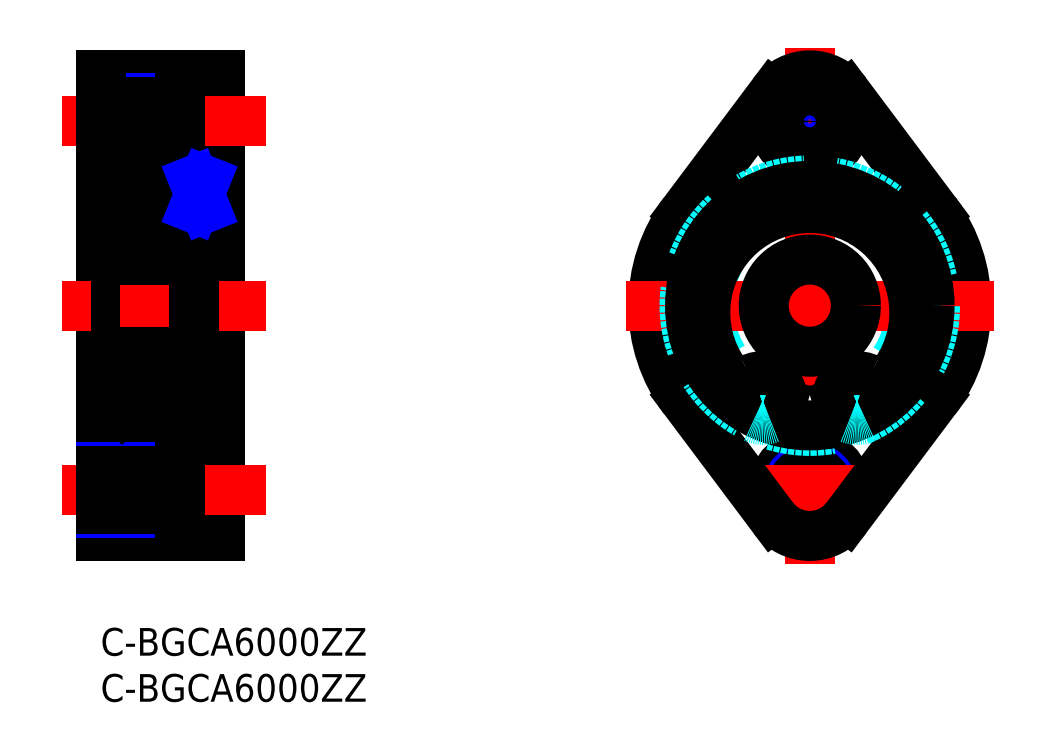
<metadata>
{"format":"dxf","ext":"dxf","renderer":"ezdxf+matplotlib","layout":"modelspace","background":"white","min_lineweight":24,"dpi":150}
</metadata>
<code>
0
SECTION
2
ENTITIES
0
INSERT
8
MSM_CONTINUOUS
2
*U27
10
0
20
0
30
0
0
INSERT
8
MSM_CONTINUOUS
2
*U28
10
0
20
0
30
0
0
LINE
8
MSM_CENTER
10
77
20
7
30
0
11
77
21
63
31
0
0
LINE
8
MSM_CENTER
10
82.5
20
55
30
0
11
71.5
21
55
31
0
0
CIRCLE
8
MSM_DASHED
10
77
20
35
30
0
40
11
0
CIRCLE
8
MSM_NARROW
10
77
20
55
30
0
40
2.5
0
CIRCLE
8
MSM_CONTINUOUS
10
77
20
55
30
0
40
4
0
CIRCLE
8
MSM_CONTINUOUS
10
77
20
15
30
0
40
4
0
LINE
8
MSM_CONTINUOUS
10
0
20
60
30
0
11
13
21
60
31
0
0
LINE
8
MSM_CONTINUOUS
10
8.6
20
59
30
0
11
13
21
59
31
0
0
LINE
8
MSM_NARROW
10
0
20
57.5
30
0
11
8.6
21
57.5
31
0
0
LINE
8
MSM_NARROW
10
0
20
52.5
30
0
11
8.6
21
52.5
31
0
0
LINE
8
MSM_CONTINUOUS
10
8.6
20
51
30
0
11
13
21
51
31
0
0
LINE
8
MSM_CONTINUOUS
10
10
20
48.6
30
0
11
11.35
21
48.6
31
0
0
LINE
8
MSM_CONTINUOUS
10
2.3
20
48
30
0
11
10
21
48
31
0
0
LINE
8
MSM_CONTINUOUS
10
11.35
20
48
30
0
11
13
21
48
31
0
0
LINE
8
MSM_CONTINUOUS
10
0
20
46
30
0
11
2
21
46
31
0
0
LINE
8
MSM_CONTINUOUS
10
0
20
60
30
0
11
0
21
10
31
0
0
LINE
8
MSM_CONTINUOUS
10
2
20
47.7
30
0
11
2
21
22.3
31
0
0
ARC
8
MSM_CONTINUOUS
10
2.3
20
22.3
30
0
40
0.3
50
180
51
270
0
ARC
8
MSM_CONTINUOUS
10
2.3
20
47.7
30
0
40
0.3
50
90
51
180
0
LINE
8
MSM_CONTINUOUS
10
10
20
48.6
30
0
11
10
21
21.4
31
0
0
LINE
8
MSM_CONTINUOUS
10
11.35
20
48.6
30
0
11
11.35
21
21.4
31
0
0
LINE
8
MSM_CONTINUOUS
10
13
20
60
30
0
11
13
21
10
31
0
0
LINE
8
MSM_CONTINUOUS
10
8.6
20
59
30
0
11
8.6
21
51
31
0
0
LINE
8
MSM_CENTER
10
18
20
55
30
0
11
-5
21
55
31
0
0
LINE
8
MSM_CONTINUOUS
10
13
20
10
30
0
11
0
21
10
31
0
0
LINE
8
MSM_CENTER
10
18
20
35
30
0
11
-5
21
35
31
0
0
CIRCLE
8
MSM_CONTINUOUS
10
77
20
55
30
0
40
2.067
0
LINE
8
MSM_CONTINUOUS
10
0
20
57.07
30
0
11
8.6
21
57.07
31
0
0
LINE
8
MSM_CONTINUOUS
10
0
20
52.93
30
0
11
8.6
21
52.93
31
0
0
LINE
8
MSM_CONTINUOUS
10
10
20
21.4
30
0
11
11.35
21
21.4
31
0
0
LINE
8
MSM_CONTINUOUS
10
2.3
20
22
30
0
11
10
21
22
31
0
0
LINE
8
MSM_CONTINUOUS
10
11.35
20
22
30
0
11
13
21
22
31
0
0
LINE
8
MSM_CONTINUOUS
10
0
20
24
30
0
11
2
21
24
31
0
0
CIRCLE
8
MSM_NARROW
10
77
20
15
30
0
40
2.5
0
CIRCLE
8
MSM_CONTINUOUS
10
77
20
15
30
0
40
2.067
0
LINE
8
MSM_CONTINUOUS
10
8.6
20
11
30
0
11
13
21
11
31
0
0
LINE
8
MSM_NARROW
10
0
20
12.5
30
0
11
8.6
21
12.5
31
0
0
LINE
8
MSM_NARROW
10
0
20
17.5
30
0
11
8.6
21
17.5
31
0
0
LINE
8
MSM_CONTINUOUS
10
8.6
20
19
30
0
11
13
21
19
31
0
0
LINE
8
MSM_CONTINUOUS
10
8.6
20
11
30
0
11
8.6
21
19
31
0
0
LINE
8
MSM_CENTER
10
18
20
15
30
0
11
-5
21
15
31
0
0
LINE
8
MSM_CONTINUOUS
10
0
20
12.93
30
0
11
8.6
21
12.93
31
0
0
LINE
8
MSM_CONTINUOUS
10
0
20
17.07
30
0
11
8.6
21
17.07
31
0
0
LINE
8
MSM_CENTER
10
82.5
20
15
30
0
11
71.5
21
15
31
0
0
ARC
8
MSM_CONTINUOUS
10
77
20
55
30
0
40
5
50
36.87
51
143.1
0
ARC
8
MSM_CONTINUOUS
10
77
20
15
30
0
40
5
50
216.9
51
323.1
0
ARC
8
MSM_CONTINUOUS
10
77
20
35
30
0
40
17
50
143.1
51
216.9
0
ARC
8
MSM_CONTINUOUS
10
77
20
35
30
0
40
17
50
323.1
51
36.87
0
LINE
8
MSM_CONTINUOUS
10
73
20
58
30
0
11
63.4
21
45.2
31
0
0
LINE
8
MSM_CONTINUOUS
10
81
20
58
30
0
11
90.6
21
45.2
31
0
0
LINE
8
MSM_CONTINUOUS
10
73
20
12
30
0
11
63.4
21
24.8
31
0
0
LINE
8
MSM_CONTINUOUS
10
81
20
12
30
0
11
90.6
21
24.8
31
0
0
LINE
8
MSM_CENTER
10
97
20
35
30
0
11
57
21
35
31
0
0
ARC
8
MSM_CONTINUOUS
10
2.3
20
40.3
30
0
40
0.3
50
180
51
270
0
ARC
8
MSM_CONTINUOUS
10
2.1
20
46
30
0
40
0.1
50
90
51
180
0
LINE
8
MSM_CONTINUOUS
10
3.303
20
45.4
30
0
11
4.151
21
45.4
31
0
0
LINE
8
MSM_CONTINUOUS
10
3.374
20
42.4
30
0
11
4.151
21
42.4
31
0
0
ARC
8
MSM_CONTINUOUS
10
3.374
20
42.3
30
0
40
0.1
50
90
51
160
0
LINE
8
MSM_CONTINUOUS
10
2.331
20
45.12
30
0
11
2.331
21
42.3
31
0
0
ARC
8
MSM_CONTINUOUS
10
2.531
20
42.3
30
0
40
0.2
50
180
51
270
0
LINE
8
MSM_CONTINUOUS
10
2.531
20
45.01
30
0
11
2.531
21
42.3
31
0
0
LINE
8
MSM_CONTINUOUS
10
2.931
20
42.3
30
0
11
2.531
21
42.3
31
0
0
LINE
8
MSM_CONTINUOUS
10
2.531
20
42.1
30
0
11
2.931
21
42.1
31
0
0
LINE
8
MSM_CONTINUOUS
10
2.931
20
42.1
30
0
11
2.931
21
42.3
31
0
0
LINE
8
MSM_CONTINUOUS
10
2.1
20
41.95
30
0
11
2.45
21
41.95
31
0
0
ARC
8
MSM_CONTINUOUS
10
2.1
20
41.85
30
0
40
0.1
50
90
51
180
0
LINE
8
MSM_CONTINUOUS
10
2.795
20
41.65
30
0
11
2.891
21
41.65
31
0
0
LINE
8
MSM_CONTINUOUS
10
3.079
20
41.78
30
0
11
3.28
21
42.33
31
0
0
ARC
8
MSM_CONTINUOUS
10
2.891
20
41.85
30
0
40
0.2
50
270
51
340
0
LINE
8
MSM_CONTINUOUS
10
2.45
20
41.95
30
0
11
2.642
21
41.72
31
0
0
ARC
8
MSM_CONTINUOUS
10
2.795
20
41.85
30
0
40
0.2
50
220
51
270
0
LINE
8
MSM_CONTINUOUS
10
2.1
20
46.1
30
0
11
2.46
21
46.1
31
0
0
LINE
8
MSM_CONTINUOUS
10
2.448
20
46.09
30
0
11
2.619
21
46.29
31
0
0
ARC
8
MSM_CONTINUOUS
10
2.602
20
45.96
30
0
40
0.2
50
140.1
51
225
0
LINE
8
MSM_CONTINUOUS
10
2.602
20
45.67
30
0
11
2.743
21
45.82
31
0
0
LINE
8
MSM_CONTINUOUS
10
2.743
20
45.82
30
0
11
2.602
21
45.96
31
0
0
LINE
8
MSM_CONTINUOUS
10
3.181
20
45.75
30
0
11
3.181
21
45.38
31
0
0
LINE
8
MSM_CONTINUOUS
10
2.602
20
45.67
30
0
11
2.46
21
45.82
31
0
0
LINE
8
MSM_CONTINUOUS
10
3.181
20
45.38
30
0
11
2.531
21
45.01
31
0
0
LINE
8
MSM_CONTINUOUS
10
2.981
20
45.5
30
0
11
2.331
21
45.12
31
0
0
LINE
8
MSM_CONTINUOUS
10
2.602
20
45.96
30
0
11
2.772
21
46.16
31
0
0
ARC
8
MSM_CONTINUOUS
10
2.849
20
46.1
30
0
40
0.1
50
3.102
51
140
0
LINE
8
MSM_CONTINUOUS
10
2.948
20
46.1
30
0
11
2.981
21
45.5
31
0
0
LINE
8
MSM_CONTINUOUS
10
3.148
20
46.12
30
0
11
3.203
21
45.49
31
0
0
ARC
8
MSM_CONTINUOUS
10
2.849
20
46.1
30
0
40
0.3
50
4.935
51
140.1
0
ARC
8
MSM_CONTINUOUS
10
3.303
20
45.5
30
0
40
0.1
50
184.9
51
270
0
ARC
8
MSM_CONTINUOUS
10
9.7
20
40.3
30
0
40
0.3
50
270
51
0
0
ARC
8
MSM_CONTINUOUS
10
9.9
20
46
30
0
40
0.1
50
0
51
90
0
LINE
8
MSM_CONTINUOUS
10
9.7
20
40
30
0
11
2.3
21
40
31
0
0
LINE
8
MSM_CONTINUOUS
10
8.697
20
45.4
30
0
11
7.849
21
45.4
31
0
0
LINE
8
MSM_CONTINUOUS
10
8.626
20
42.4
30
0
11
7.849
21
42.4
31
0
0
ARC
8
MSM_CONTINUOUS
10
8.626
20
42.3
30
0
40
0.1
50
20.01
51
90
0
CIRCLE
8
MSM_CONTINUOUS
10
6
20
43.9
30
0
40
2.381
0
LINE
8
MSM_CONTINUOUS
10
8.797
20
45.49
30
0
11
8.852
21
46.12
31
0
0
ARC
8
MSM_CONTINUOUS
10
9.151
20
46.1
30
0
40
0.3
50
39.86
51
175.1
0
LINE
8
MSM_CONTINUOUS
10
9.381
20
46.29
30
0
11
9.552
21
46.09
31
0
0
ARC
8
MSM_CONTINUOUS
10
9.398
20
45.96
30
0
40
0.2
50
315
51
39.86
0
LINE
8
MSM_CONTINUOUS
10
9.54
20
45.82
30
0
11
9.398
21
45.67
31
0
0
LINE
8
MSM_CONTINUOUS
10
9.398
20
45.67
30
0
11
9.257
21
45.82
31
0
0
LINE
8
MSM_CONTINUOUS
10
9.257
20
45.82
30
0
11
9.398
21
45.96
31
0
0
LINE
8
MSM_CONTINUOUS
10
9.398
20
45.96
30
0
11
9.228
21
46.16
31
0
0
ARC
8
MSM_CONTINUOUS
10
9.151
20
46.1
30
0
40
0.1
50
40.05
51
176.9
0
LINE
8
MSM_CONTINUOUS
10
9.052
20
46.1
30
0
11
9.019
21
45.5
31
0
0
LINE
8
MSM_CONTINUOUS
10
9.019
20
45.5
30
0
11
9.669
21
45.12
31
0
0
LINE
8
MSM_CONTINUOUS
10
9.669
20
45.12
30
0
11
9.669
21
42.3
31
0
0
ARC
8
MSM_CONTINUOUS
10
9.469
20
42.3
30
0
40
0.2
50
270
51
0
0
LINE
8
MSM_CONTINUOUS
10
9.469
20
42.1
30
0
11
9.069
21
42.1
31
0
0
LINE
8
MSM_CONTINUOUS
10
9.069
20
42.1
30
0
11
9.069
21
42.3
31
0
0
LINE
8
MSM_CONTINUOUS
10
9.069
20
42.3
30
0
11
9.469
21
42.3
31
0
0
LINE
8
MSM_CONTINUOUS
10
9.469
20
42.3
30
0
11
9.469
21
45.01
31
0
0
LINE
8
MSM_CONTINUOUS
10
9.469
20
45.01
30
0
11
8.819
21
45.38
31
0
0
LINE
8
MSM_CONTINUOUS
10
8.819
20
45.38
30
0
11
8.819
21
45.75
31
0
0
LINE
8
MSM_CONTINUOUS
10
9.9
20
41.95
30
0
11
9.55
21
41.95
31
0
0
ARC
8
MSM_CONTINUOUS
10
9.9
20
41.85
30
0
40
0.1
50
0
51
90
0
LINE
8
MSM_CONTINUOUS
10
9.205
20
41.65
30
0
11
9.109
21
41.65
31
0
0
LINE
8
MSM_CONTINUOUS
10
8.921
20
41.78
30
0
11
8.72
21
42.33
31
0
0
ARC
8
MSM_CONTINUOUS
10
9.109
20
41.85
30
0
40
0.2
50
200
51
270
0
LINE
8
MSM_CONTINUOUS
10
9.55
20
41.95
30
0
11
9.358
21
41.72
31
0
0
ARC
8
MSM_CONTINUOUS
10
9.205
20
41.85
30
0
40
0.2
50
270
51
320
0
LINE
8
MSM_CONTINUOUS
10
9.9
20
46.1
30
0
11
9.54
21
46.1
31
0
0
ARC
8
MSM_CONTINUOUS
10
8.697
20
45.5
30
0
40
0.1
50
270
51
355.1
0
ARC
8
MSM_CONTINUOUS
10
9.7
20
47.7
30
0
40
0.3
50
0
51
90
0
ARC
8
MSM_CONTINUOUS
10
2.3
20
29.7
30
0
40
0.3
50
90
51
180
0
ARC
8
MSM_CONTINUOUS
10
2.1
20
24
30
0
40
0.1
50
180
51
270
0
LINE
8
MSM_CONTINUOUS
10
3.303
20
24.6
30
0
11
4.151
21
24.6
31
0
0
LINE
8
MSM_CONTINUOUS
10
3.374
20
27.6
30
0
11
4.151
21
27.6
31
0
0
ARC
8
MSM_CONTINUOUS
10
3.374
20
27.7
30
0
40
0.1
50
200
51
270
0
LINE
8
MSM_CONTINUOUS
10
2.331
20
24.88
30
0
11
2.331
21
27.7
31
0
0
ARC
8
MSM_CONTINUOUS
10
2.531
20
27.7
30
0
40
0.2
50
90
51
180
0
LINE
8
MSM_CONTINUOUS
10
2.531
20
24.99
30
0
11
2.531
21
27.7
31
0
0
LINE
8
MSM_CONTINUOUS
10
2.931
20
27.7
30
0
11
2.531
21
27.7
31
0
0
LINE
8
MSM_CONTINUOUS
10
2.531
20
27.9
30
0
11
2.931
21
27.9
31
0
0
LINE
8
MSM_CONTINUOUS
10
2.931
20
27.9
30
0
11
2.931
21
27.7
31
0
0
LINE
8
MSM_CONTINUOUS
10
2.1
20
28.05
30
0
11
2.45
21
28.05
31
0
0
ARC
8
MSM_CONTINUOUS
10
2.1
20
28.15
30
0
40
0.1
50
180
51
270
0
LINE
8
MSM_CONTINUOUS
10
2.795
20
28.35
30
0
11
2.891
21
28.35
31
0
0
LINE
8
MSM_CONTINUOUS
10
3.079
20
28.22
30
0
11
3.28
21
27.67
31
0
0
ARC
8
MSM_CONTINUOUS
10
2.891
20
28.15
30
0
40
0.2
50
20.01
51
90
0
LINE
8
MSM_CONTINUOUS
10
2.45
20
28.05
30
0
11
2.642
21
28.28
31
0
0
ARC
8
MSM_CONTINUOUS
10
2.795
20
28.15
30
0
40
0.2
50
90
51
140
0
LINE
8
MSM_CONTINUOUS
10
2.1
20
23.9
30
0
11
2.46
21
23.9
31
0
0
LINE
8
MSM_CONTINUOUS
10
2.448
20
23.91
30
0
11
2.619
21
23.71
31
0
0
ARC
8
MSM_CONTINUOUS
10
2.602
20
24.04
30
0
40
0.2
50
135
51
219.9
0
LINE
8
MSM_CONTINUOUS
10
2.602
20
24.33
30
0
11
2.743
21
24.18
31
0
0
LINE
8
MSM_CONTINUOUS
10
2.743
20
24.18
30
0
11
2.602
21
24.04
31
0
0
LINE
8
MSM_CONTINUOUS
10
3.181
20
24.25
30
0
11
3.181
21
24.62
31
0
0
LINE
8
MSM_CONTINUOUS
10
2.602
20
24.33
30
0
11
2.46
21
24.18
31
0
0
LINE
8
MSM_CONTINUOUS
10
3.181
20
24.62
30
0
11
2.531
21
24.99
31
0
0
LINE
8
MSM_CONTINUOUS
10
2.981
20
24.5
30
0
11
2.331
21
24.88
31
0
0
LINE
8
MSM_CONTINUOUS
10
2.602
20
24.04
30
0
11
2.772
21
23.84
31
0
0
ARC
8
MSM_CONTINUOUS
10
2.849
20
23.9
30
0
40
0.1
50
220
51
356.9
0
LINE
8
MSM_CONTINUOUS
10
2.948
20
23.9
30
0
11
2.981
21
24.5
31
0
0
LINE
8
MSM_CONTINUOUS
10
3.148
20
23.88
30
0
11
3.203
21
24.51
31
0
0
ARC
8
MSM_CONTINUOUS
10
2.849
20
23.9
30
0
40
0.3
50
219.9
51
355.1
0
ARC
8
MSM_CONTINUOUS
10
3.303
20
24.5
30
0
40
0.1
50
90
51
175.1
0
ARC
8
MSM_CONTINUOUS
10
9.7
20
29.7
30
0
40
0.3
50
0
51
90
0
ARC
8
MSM_CONTINUOUS
10
9.9
20
24
30
0
40
0.1
50
270
51
0
0
LINE
8
MSM_CONTINUOUS
10
9.7
20
30
30
0
11
2.3
21
30
31
0
0
LINE
8
MSM_CONTINUOUS
10
8.697
20
24.6
30
0
11
7.849
21
24.6
31
0
0
LINE
8
MSM_CONTINUOUS
10
8.626
20
27.6
30
0
11
7.849
21
27.6
31
0
0
ARC
8
MSM_CONTINUOUS
10
8.626
20
27.7
30
0
40
0.1
50
270
51
340
0
CIRCLE
8
MSM_CONTINUOUS
10
6
20
26.1
30
0
40
2.381
0
LINE
8
MSM_CONTINUOUS
10
9.669
20
24.88
30
0
11
9.669
21
27.7
31
0
0
ARC
8
MSM_CONTINUOUS
10
9.469
20
27.7
30
0
40
0.2
50
0
51
90
0
LINE
8
MSM_CONTINUOUS
10
9.469
20
24.99
30
0
11
9.469
21
27.7
31
0
0
LINE
8
MSM_CONTINUOUS
10
9.069
20
27.7
30
0
11
9.469
21
27.7
31
0
0
LINE
8
MSM_CONTINUOUS
10
9.469
20
27.9
30
0
11
9.069
21
27.9
31
0
0
LINE
8
MSM_CONTINUOUS
10
9.069
20
27.9
30
0
11
9.069
21
27.7
31
0
0
LINE
8
MSM_CONTINUOUS
10
9.9
20
28.05
30
0
11
9.55
21
28.05
31
0
0
ARC
8
MSM_CONTINUOUS
10
9.9
20
28.15
30
0
40
0.1
50
270
51
0
0
LINE
8
MSM_CONTINUOUS
10
9.205
20
28.35
30
0
11
9.109
21
28.35
31
0
0
LINE
8
MSM_CONTINUOUS
10
8.921
20
28.22
30
0
11
8.72
21
27.67
31
0
0
ARC
8
MSM_CONTINUOUS
10
9.109
20
28.15
30
0
40
0.2
50
90
51
160
0
LINE
8
MSM_CONTINUOUS
10
9.55
20
28.05
30
0
11
9.358
21
28.28
31
0
0
ARC
8
MSM_CONTINUOUS
10
9.205
20
28.15
30
0
40
0.2
50
39.98
51
90
0
LINE
8
MSM_CONTINUOUS
10
9.9
20
23.9
30
0
11
9.54
21
23.9
31
0
0
LINE
8
MSM_CONTINUOUS
10
9.552
20
23.91
30
0
11
9.381
21
23.71
31
0
0
ARC
8
MSM_CONTINUOUS
10
9.398
20
24.04
30
0
40
0.2
50
320.1
51
45
0
LINE
8
MSM_CONTINUOUS
10
9.398
20
24.33
30
0
11
9.257
21
24.18
31
0
0
LINE
8
MSM_CONTINUOUS
10
9.257
20
24.18
30
0
11
9.398
21
24.04
31
0
0
LINE
8
MSM_CONTINUOUS
10
8.819
20
24.25
30
0
11
8.819
21
24.62
31
0
0
LINE
8
MSM_CONTINUOUS
10
9.398
20
24.33
30
0
11
9.54
21
24.18
31
0
0
LINE
8
MSM_CONTINUOUS
10
8.819
20
24.62
30
0
11
9.469
21
24.99
31
0
0
LINE
8
MSM_CONTINUOUS
10
9.019
20
24.5
30
0
11
9.669
21
24.88
31
0
0
LINE
8
MSM_CONTINUOUS
10
9.398
20
24.04
30
0
11
9.228
21
23.84
31
0
0
ARC
8
MSM_CONTINUOUS
10
9.151
20
23.9
30
0
40
0.1
50
183.1
51
320
0
LINE
8
MSM_CONTINUOUS
10
9.052
20
23.9
30
0
11
9.019
21
24.5
31
0
0
LINE
8
MSM_CONTINUOUS
10
8.852
20
23.88
30
0
11
8.797
21
24.51
31
0
0
ARC
8
MSM_CONTINUOUS
10
9.151
20
23.9
30
0
40
0.3
50
184.9
51
320.1
0
ARC
8
MSM_CONTINUOUS
10
8.697
20
24.5
30
0
40
0.1
50
4.935
51
90
0
ARC
8
MSM_CONTINUOUS
10
9.7
20
22.3
30
0
40
0.3
50
270
51
0
0
CIRCLE
8
MSM_CONTINUOUS
10
77
20
35
30
0
40
5
0
LINE
8
MSM_CONTINUOUS
10
10.15
20
45.6
30
-0.1
11
11.35
21
45.6
31
-0.1
0
LINE
8
MSM_CONTINUOUS
10
10.15
20
48.6
30
0
11
10.15
21
22.59
31
0
0
LINE
8
MSM_CONTINUOUS
10
10.15
20
27.32
30
-0.1
11
11.35
21
27.32
31
-0.1
0
LINE
8
MSM_CONTINUOUS
10
10.15
20
22.59
30
-0.1
11
11.35
21
22.59
31
-0.1
0
LINE
8
MSM_NARROW
10
10.15
20
48.6
30
0
11
11.35
21
45.6
31
-0.1
0
LINE
8
MSM_NARROW
10
10.15
20
45.6
30
-0.1
11
11.35
21
48.6
31
0
0
ARC
8
MSM_CONTINUOUS
10
82.11
20
24.59
30
-0.1
40
2
50
196.2
51
247.2
0
LINE
8
MSM_CONTINUOUS
10
80.09
20
24.38
30
-0.1
11
80.19
21
24.03
31
-0.1
0
ARC
8
MSM_CONTINUOUS
10
82.3
20
25.02
30
-0.1
40
2.3
50
62.32
51
196.2
0
ARC
8
MSM_CONTINUOUS
10
84.44
20
29.09
30
-0.1
40
2.3
50
242.3
51
325.3
0
ARC
8
MSM_CONTINUOUS
10
77
20
34.25
30
-0.1
40
11.35
50
325.3
51
214.7
0
ARC
8
MSM_CONTINUOUS
10
69.56
20
29.09
30
-0.1
40
2.3
50
214.7
51
297.7
0
ARC
8
MSM_CONTINUOUS
10
71.7
20
25.02
30
-0.1
40
2.3
50
343.8
51
117.7
0
LINE
8
MSM_CONTINUOUS
10
73.81
20
24.03
30
-0.1
11
73.91
21
24.38
31
-0.1
0
ARC
8
MSM_CONTINUOUS
10
71.89
20
24.59
30
-0.1
40
2
50
292.8
51
343.8
0
CIRCLE
8
MSM_CONTINUOUS
10
82.3
20
25.02
30
-0.1
40
1
0
CIRCLE
8
MSM_CONTINUOUS
10
71.7
20
25.02
30
-0.1
40
1
0
CIRCLE
8
MSM_DASHED
10
77
20
35
30
-0.1
40
13.6
0
CIRCLE
8
MSM_CONTINUOUS
10
77
20
35
30
-0.1
40
13
0
ARC
8
MSM_DASHED
10
82.11
20
24.59
30
-0.1
40
2
50
247.2
51
296.2
0
ARC
8
MSM_DASHED
10
71.89
20
24.59
30
-0.1
40
2
50
243.8
51
292.8
0
VIEWPORT
8
0
10
143.5
20
98.2
30
0
40
459.2
41
222.2
68
     1
69
     1
0
VIEWPORT
8
MSM_CONTINUOUS
10
143.4
20
98.18
30
0
40
229.5
41
157.1
68
     2
69
     2
0
ENDSEC
0
EOF

</code>
